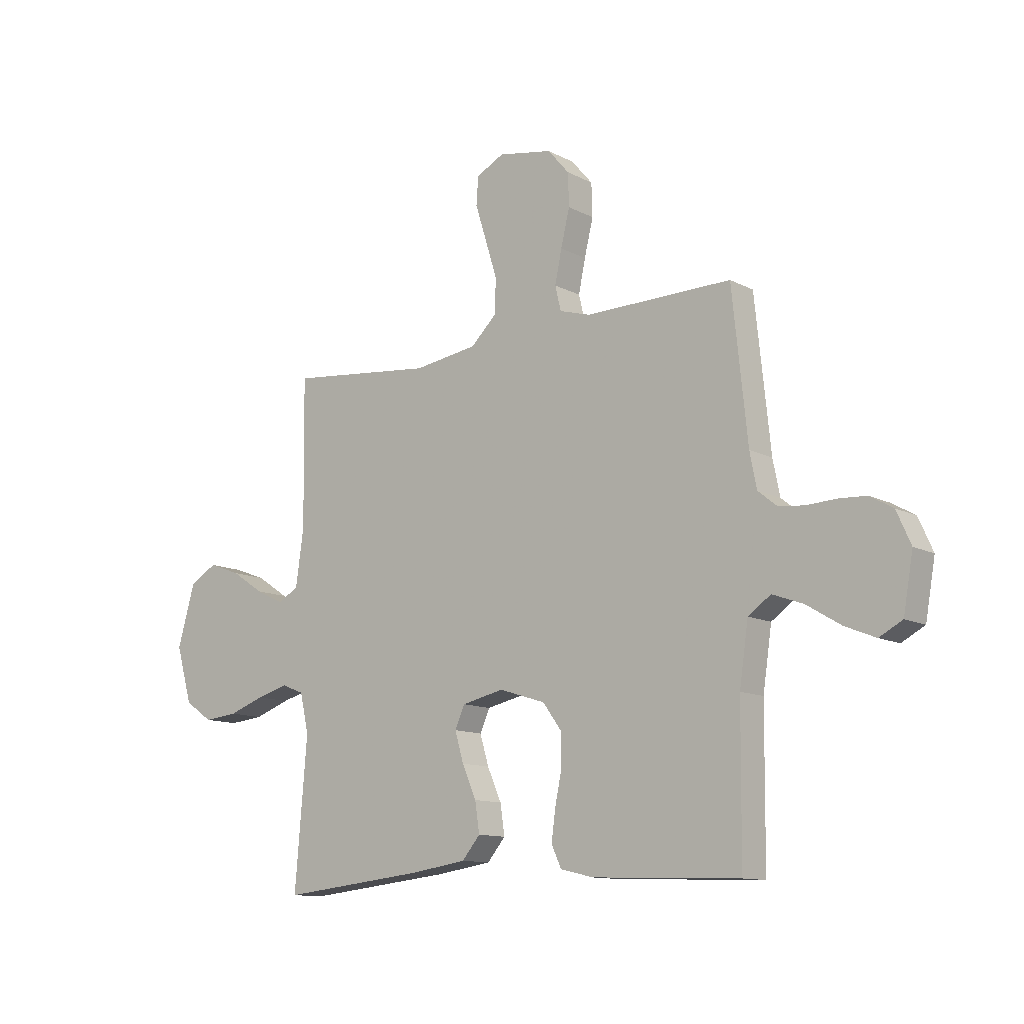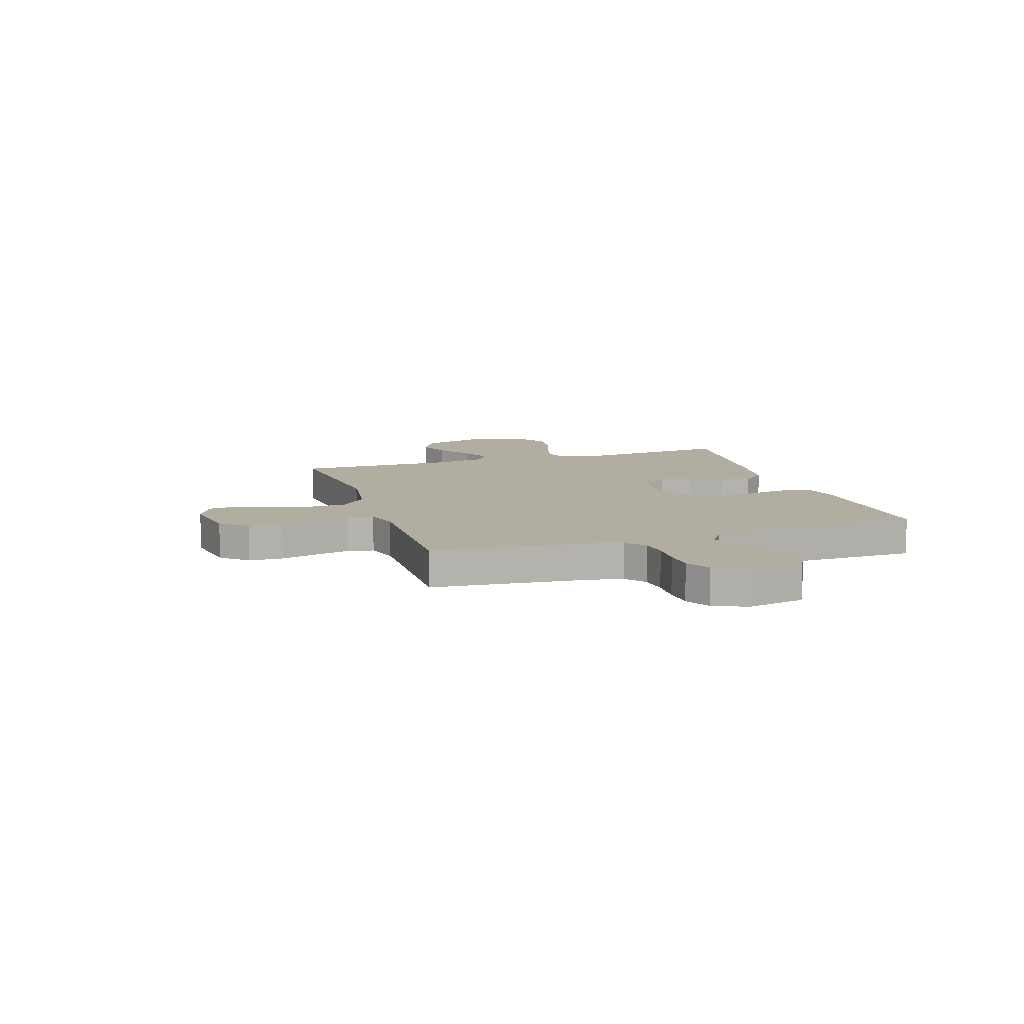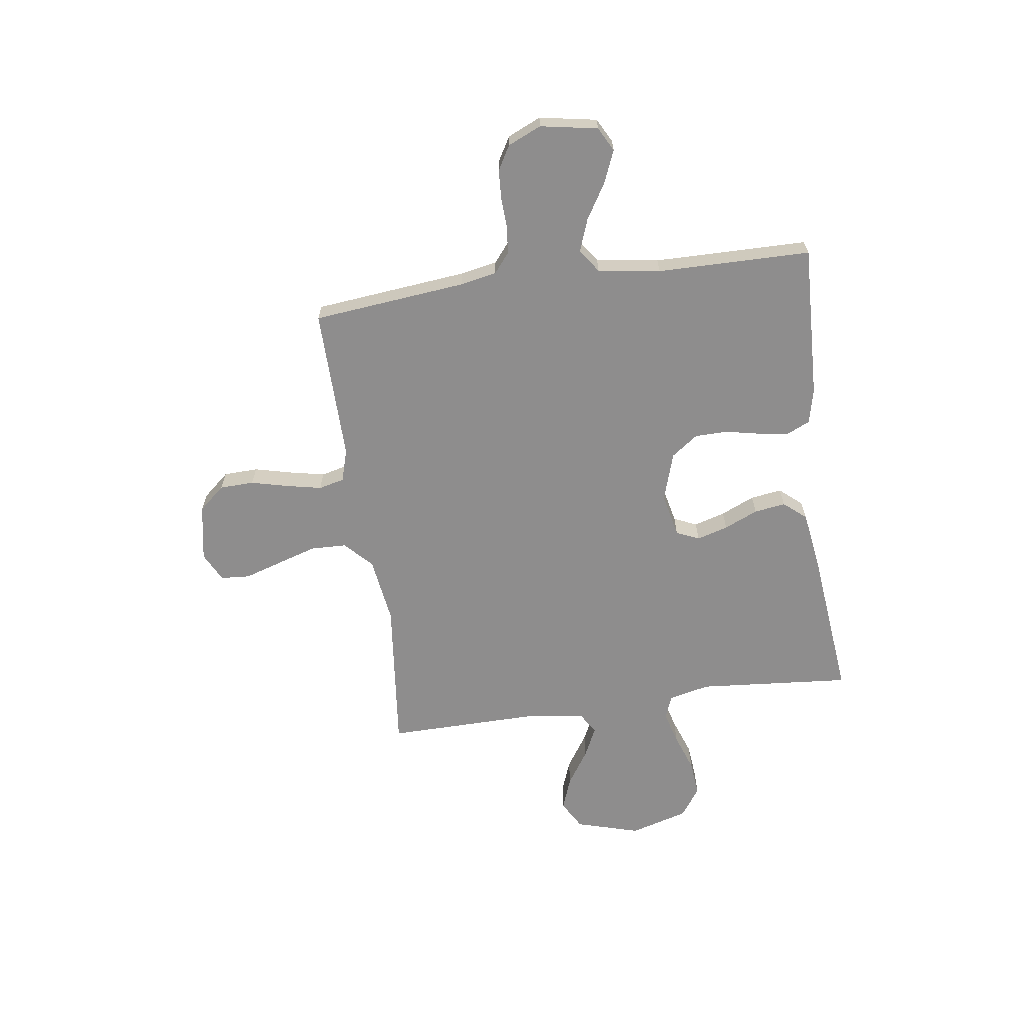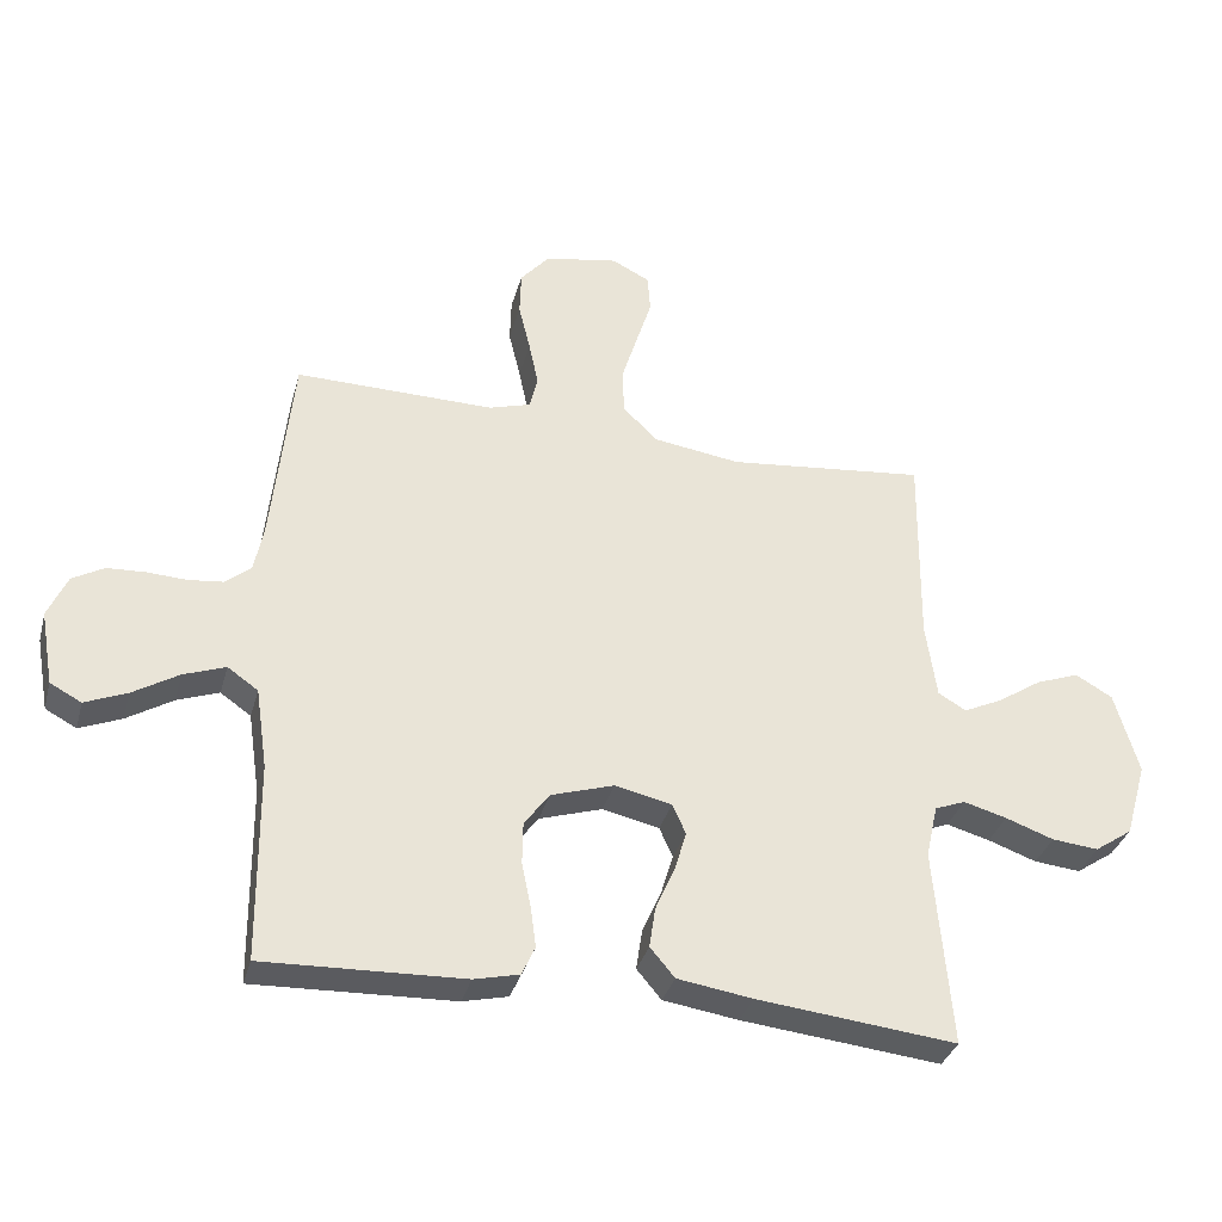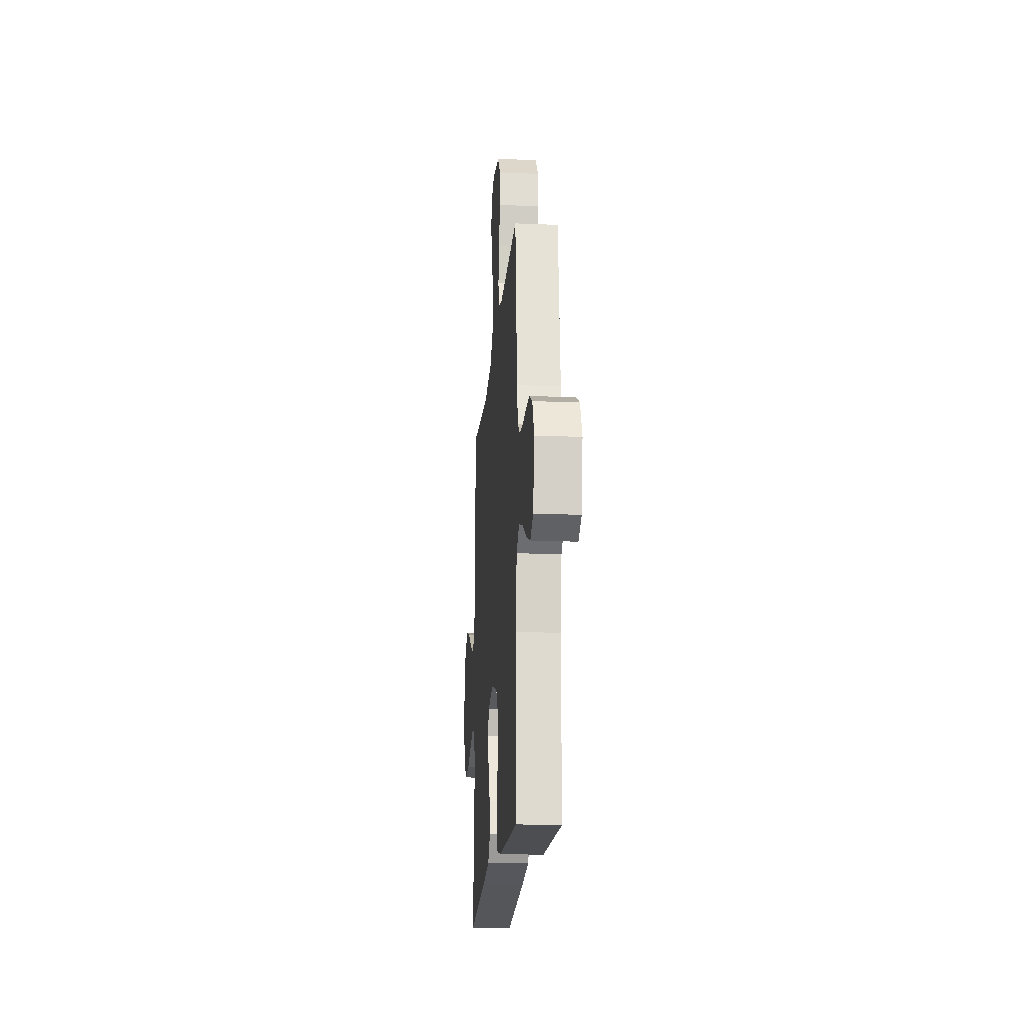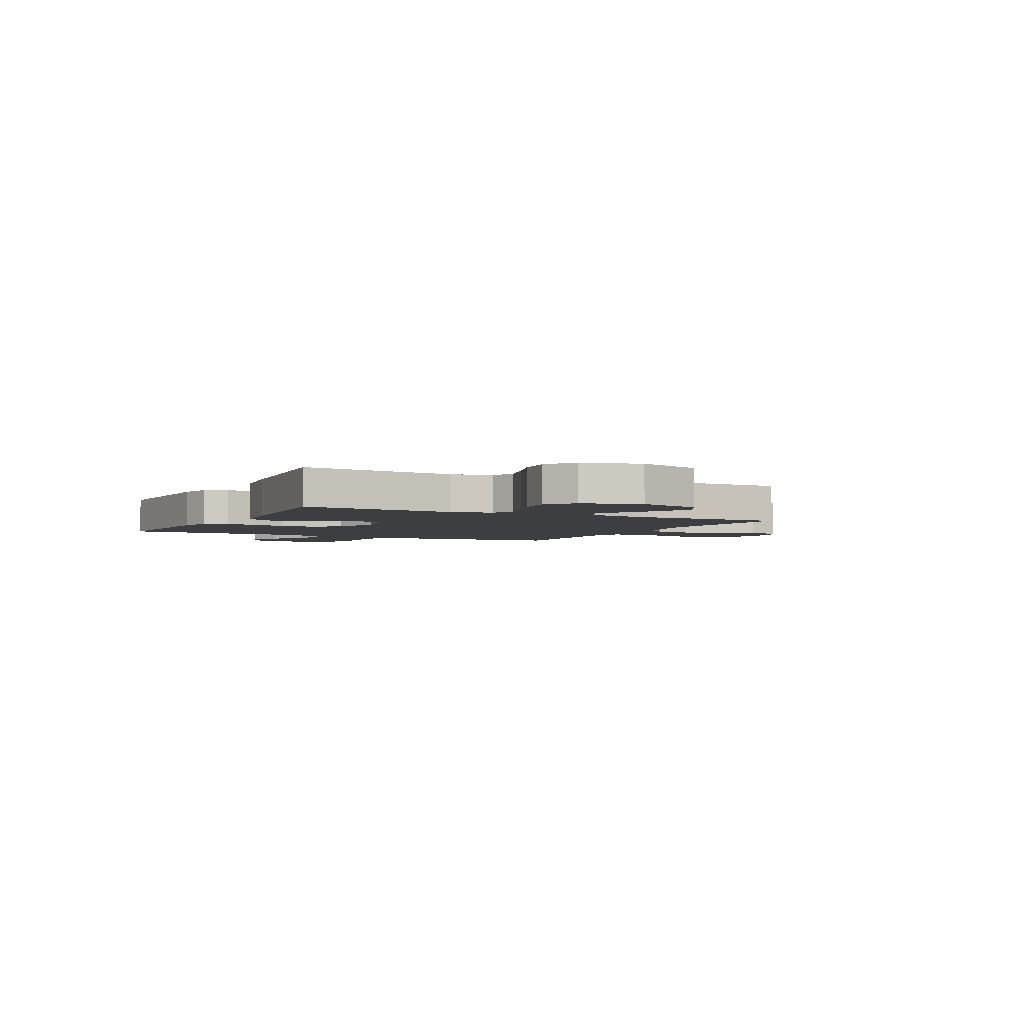
<metadata>
{"format":"obj","ext":"obj","renderer":"f3d","projection":"perspective","resolution":1024,"background":"white","views":[{"elev":-11.9,"azim":39.2,"up":"+Z"},{"elev":10.5,"azim":71.8,"up":"+Y"},{"elev":-64.7,"azim":98.0,"up":"+Y"},{"elev":-34.2,"azim":165.2,"up":"+Z"},{"elev":-19.1,"azim":85.4,"up":"+Z"},{"elev":-3.4,"azim":-117.3,"up":"+Y"}]}
</metadata>
<code>
v 0.5 0.07 -0.5
v 0.2 0.07 -0.489
v 0.132 0.07 -0.473
v 0.112 0.07 -0.429
v 0.12 0.07 -0.369
v 0.134 0.07 -0.301
v 0.133 0.07 -0.237
v 0.095 0.07 -0.185
v 0 0.07 -0.155
v -0.086 0.07 -0.174
v -0.106 0.07 -0.219
v -0.088 0.07 -0.28
v -0.059 0.07 -0.346
v -0.05 0.07 -0.407
v -0.087 0.07 -0.451
v -0.2 0.07 -0.468
v -0.5 0.07 -0.5
v -0.475 0.07 -0.2
v -0.493 0.07 -0.12
v -0.539 0.07 -0.102
v -0.604 0.07 -0.12
v -0.677 0.07 -0.146
v -0.747 0.07 -0.153
v -0.804 0.07 -0.114
v -0.837 0.07 0
v -0.801 0.07 0.125
v -0.745 0.07 0.157
v -0.68 0.07 0.133
v -0.613 0.07 0.089
v -0.554 0.07 0.061
v -0.512 0.07 0.086
v -0.496 0.07 0.2
v -0.5 0.07 0.5
v -0.2 0.07 0.468
v -0.069 0.07 0.487
v -0.016 0.07 0.538
v -0.014 0.07 0.608
v -0.038 0.07 0.685
v -0.061 0.07 0.758
v -0.057 0.07 0.815
v 0 0.07 0.844
v 0.111 0.07 0.824
v 0.155 0.07 0.773
v 0.157 0.07 0.706
v 0.139 0.07 0.632
v 0.125 0.07 0.565
v 0.137 0.07 0.515
v 0.2 0.07 0.496
v 0.5 0.07 0.5
v 0.531 0.07 0.2
v 0.545 0.07 0.129
v 0.583 0.07 0.098
v 0.636 0.07 0.092
v 0.696 0.07 0.095
v 0.753 0.07 0.092
v 0.8 0.07 0.065
v 0.829 0.07 0
v 0.809 0.07 -0.112
v 0.762 0.07 -0.137
v 0.699 0.07 -0.111
v 0.63 0.07 -0.069
v 0.567 0.07 -0.046
v 0.521 0.07 -0.078
v 0.503 0.07 -0.2
v 0.5 0 -0.5
v 0.2 0 -0.489
v 0.132 0 -0.473
v 0.112 0 -0.429
v 0.12 0 -0.369
v 0.134 0 -0.301
v 0.133 0 -0.237
v 0.095 0 -0.185
v 0 0 -0.155
v -0.086 0 -0.174
v -0.106 0 -0.219
v -0.088 0 -0.28
v -0.059 0 -0.346
v -0.05 0 -0.407
v -0.087 0 -0.451
v -0.2 0 -0.468
v -0.5 0 -0.5
v -0.475 0 -0.2
v -0.493 0 -0.12
v -0.539 0 -0.102
v -0.604 0 -0.12
v -0.677 0 -0.146
v -0.747 0 -0.153
v -0.804 0 -0.114
v -0.837 0 0
v -0.801 0 0.125
v -0.745 0 0.157
v -0.68 0 0.133
v -0.613 0 0.089
v -0.554 0 0.061
v -0.512 0 0.086
v -0.496 0 0.2
v -0.5 0 0.5
v -0.2 0 0.468
v -0.069 0 0.487
v -0.016 0 0.538
v -0.014 0 0.608
v -0.038 0 0.685
v -0.061 0 0.758
v -0.057 0 0.815
v 0 0 0.844
v 0.111 0 0.824
v 0.155 0 0.773
v 0.157 0 0.706
v 0.139 0 0.632
v 0.125 0 0.565
v 0.137 0 0.515
v 0.2 0 0.496
v 0.5 0 0.5
v 0.531 0 0.2
v 0.545 0 0.129
v 0.583 0 0.098
v 0.636 0 0.092
v 0.696 0 0.095
v 0.753 0 0.092
v 0.8 0 0.065
v 0.829 0 0
v 0.809 0 -0.112
v 0.762 0 -0.137
v 0.699 0 -0.111
v 0.63 0 -0.069
v 0.567 0 -0.046
v 0.521 0 -0.078
v 0.503 0 -0.2
f 59 60 61
f 58 59 61
f 57 58 61
f 56 57 61
f 55 56 61
f 54 55 61
f 53 54 61
f 52 53 61 62
f 51 52 62 63
f 48 49 50
f 51 63 64
f 50 51 64
f 48 50 64
f 47 48 64
f 43 44 45
f 42 43 45
f 41 42 45
f 40 41 45
f 39 40 45
f 38 39 45
f 37 38 45 46
f 36 37 46 47
f 32 33 34
f 31 32 34 35
f 27 28 29
f 26 27 29
f 25 26 29
f 24 25 29
f 23 24 29
f 22 23 29
f 21 22 29
f 20 21 29 30
f 19 20 30 31
f 16 17 18
f 15 16 18
f 14 15 18
f 13 14 18
f 12 13 18
f 18 19 31
f 12 18 31
f 11 12 31
f 4 5 6
f 3 4 6
f 2 3 6
f 1 2 6
f 64 1 6
f 64 6 7
f 64 7 8
f 47 64 8
f 36 47 8
f 35 36 8
f 10 11 31 35
f 9 10 35
f 8 9 35
f 125 124 123
f 125 123 122
f 125 122 121
f 125 121 120
f 125 120 119
f 125 119 118
f 125 118 117
f 126 125 117 116
f 127 126 116 115
f 114 113 112
f 128 127 115
f 128 115 114
f 128 114 112
f 128 112 111
f 109 108 107
f 109 107 106
f 109 106 105
f 109 105 104
f 109 104 103
f 109 103 102
f 110 109 102 101
f 111 110 101 100
f 98 97 96
f 99 98 96 95
f 93 92 91
f 93 91 90
f 93 90 89
f 93 89 88
f 93 88 87
f 93 87 86
f 93 86 85
f 94 93 85 84
f 95 94 84 83
f 82 81 80
f 82 80 79
f 82 79 78
f 82 78 77
f 82 77 76
f 95 83 82
f 95 82 76
f 95 76 75
f 70 69 68
f 70 68 67
f 70 67 66
f 70 66 65
f 70 65 128
f 71 70 128
f 72 71 128
f 72 128 111
f 72 111 100
f 72 100 99
f 99 95 75 74
f 99 74 73
f 99 73 72
f 1 65 66 2
f 2 66 67 3
f 3 67 68 4
f 4 68 69 5
f 5 69 70 6
f 6 70 71 7
f 7 71 72 8
f 8 72 73 9
f 9 73 74 10
f 10 74 75 11
f 11 75 76 12
f 12 76 77 13
f 13 77 78 14
f 14 78 79 15
f 15 79 80 16
f 16 80 81 17
f 17 81 82 18
f 18 82 83 19
f 19 83 84 20
f 20 84 85 21
f 21 85 86 22
f 22 86 87 23
f 23 87 88 24
f 24 88 89 25
f 25 89 90 26
f 26 90 91 27
f 27 91 92 28
f 28 92 93 29
f 29 93 94 30
f 30 94 95 31
f 31 95 96 32
f 32 96 97 33
f 33 97 98 34
f 34 98 99 35
f 35 99 100 36
f 36 100 101 37
f 37 101 102 38
f 38 102 103 39
f 39 103 104 40
f 40 104 105 41
f 41 105 106 42
f 42 106 107 43
f 43 107 108 44
f 44 108 109 45
f 45 109 110 46
f 46 110 111 47
f 47 111 112 48
f 48 112 113 49
f 49 113 114 50
f 50 114 115 51
f 51 115 116 52
f 52 116 117 53
f 53 117 118 54
f 54 118 119 55
f 55 119 120 56
f 56 120 121 57
f 57 121 122 58
f 58 122 123 59
f 59 123 124 60
f 60 124 125 61
f 61 125 126 62
f 62 126 127 63
f 63 127 128 64
f 64 128 65 1

</code>
